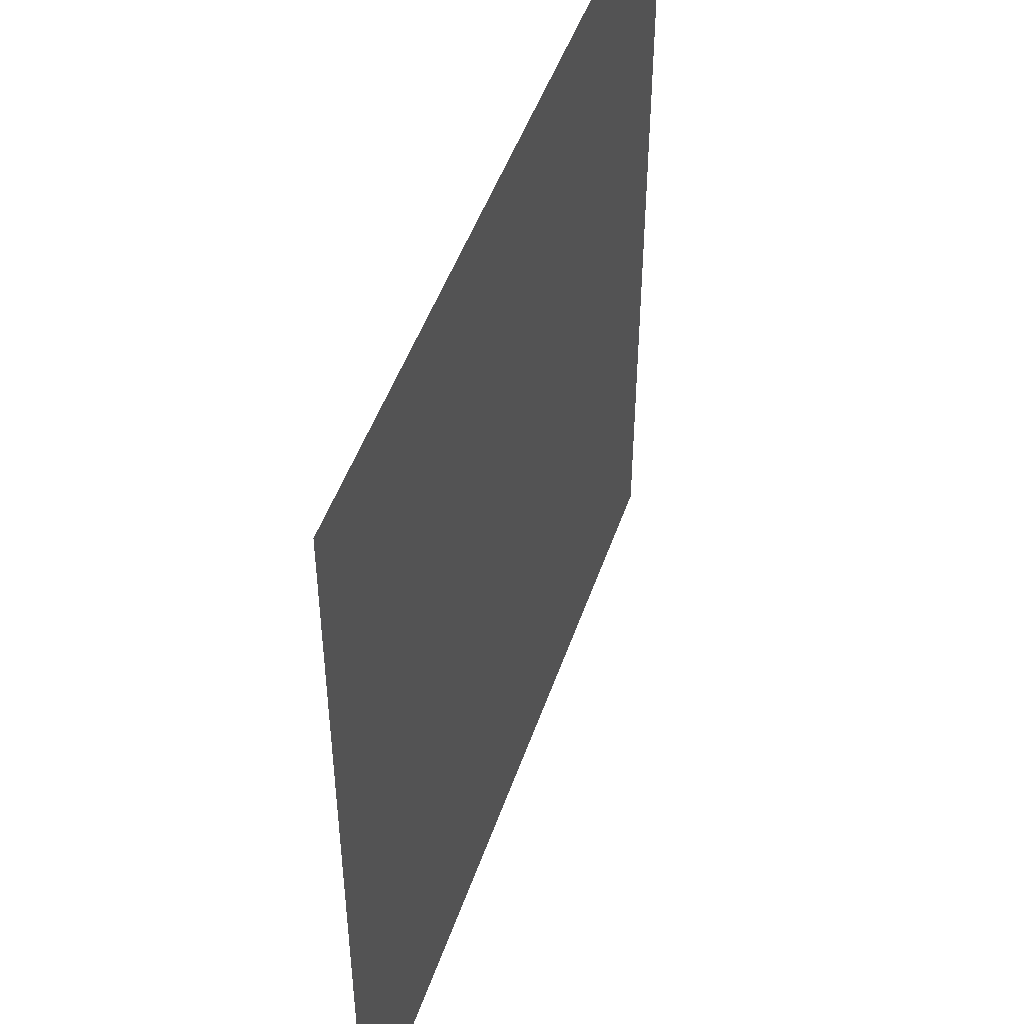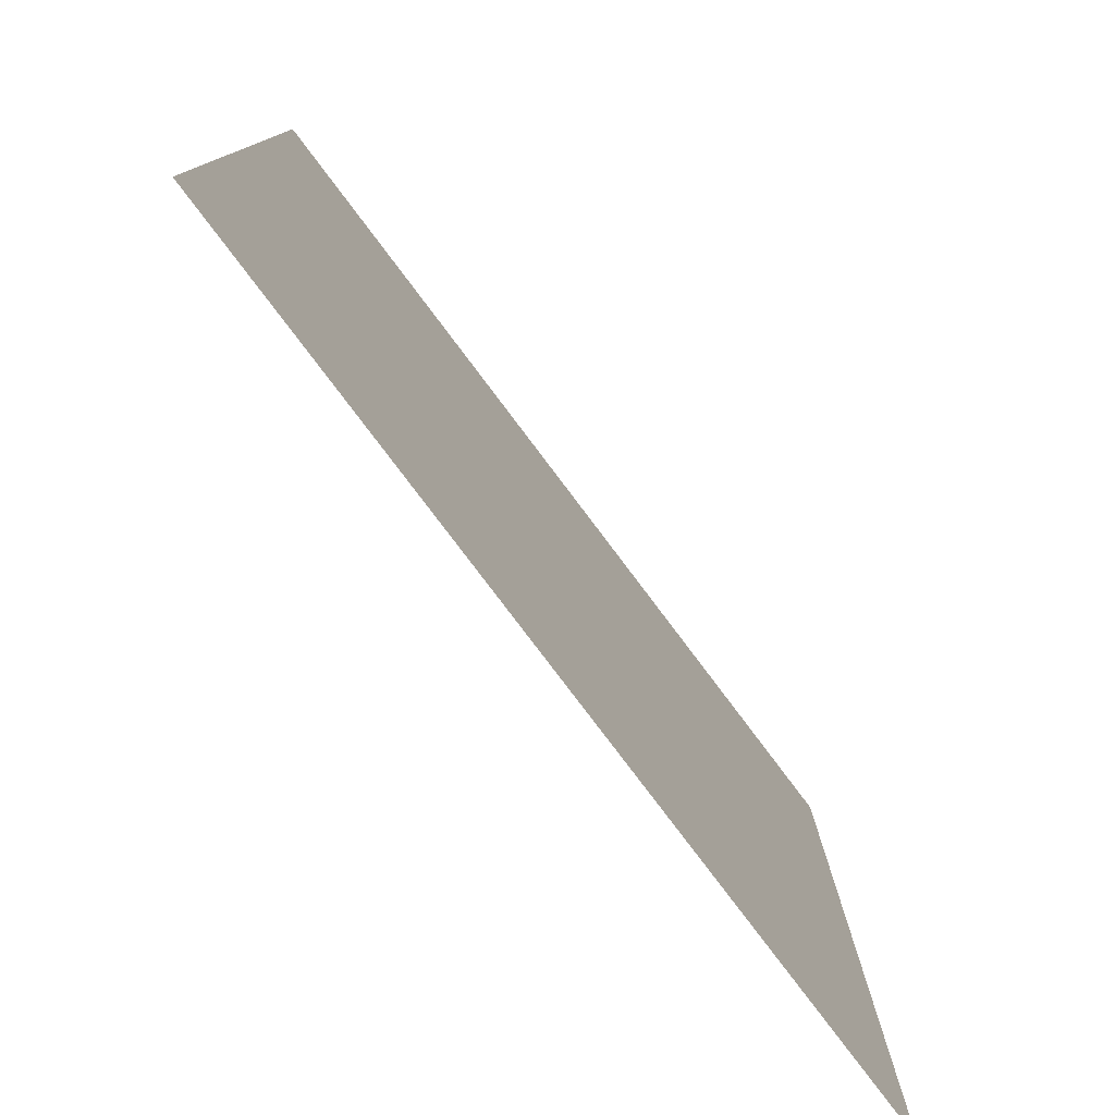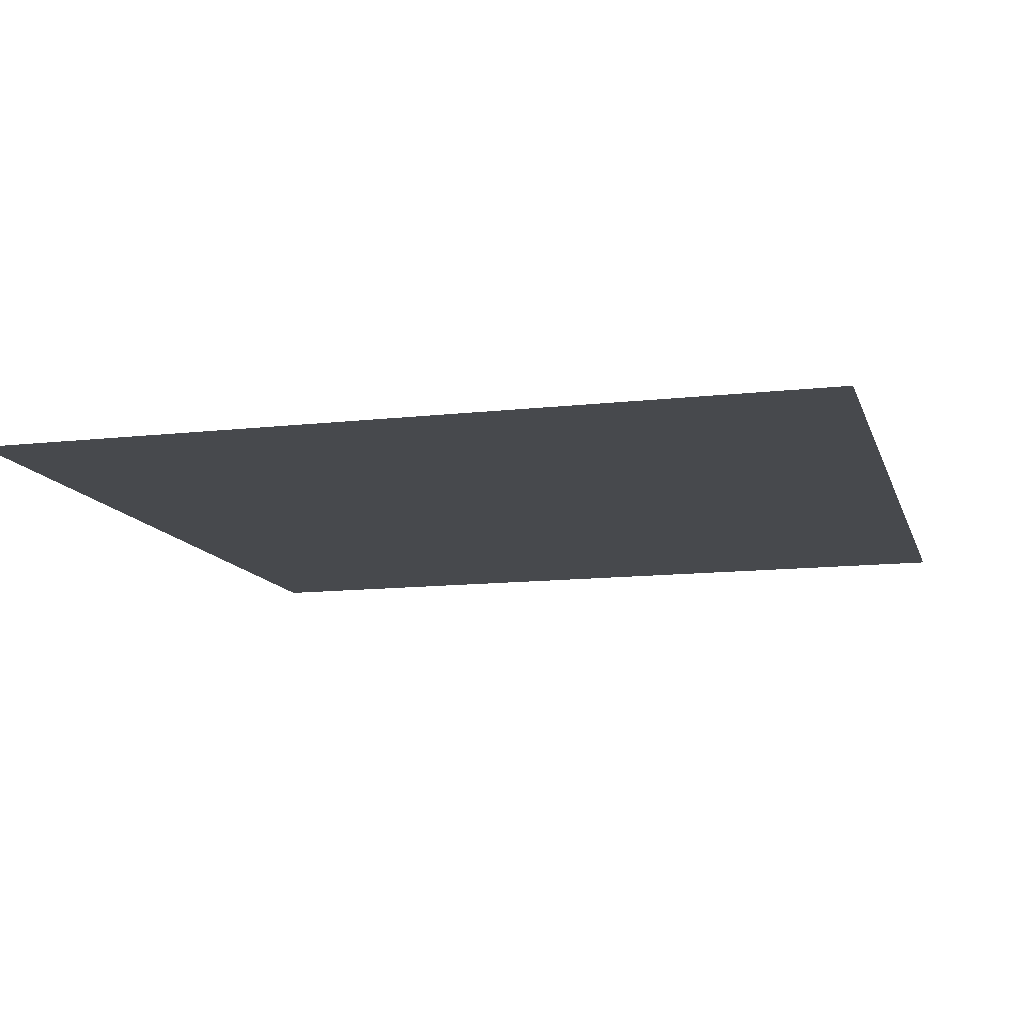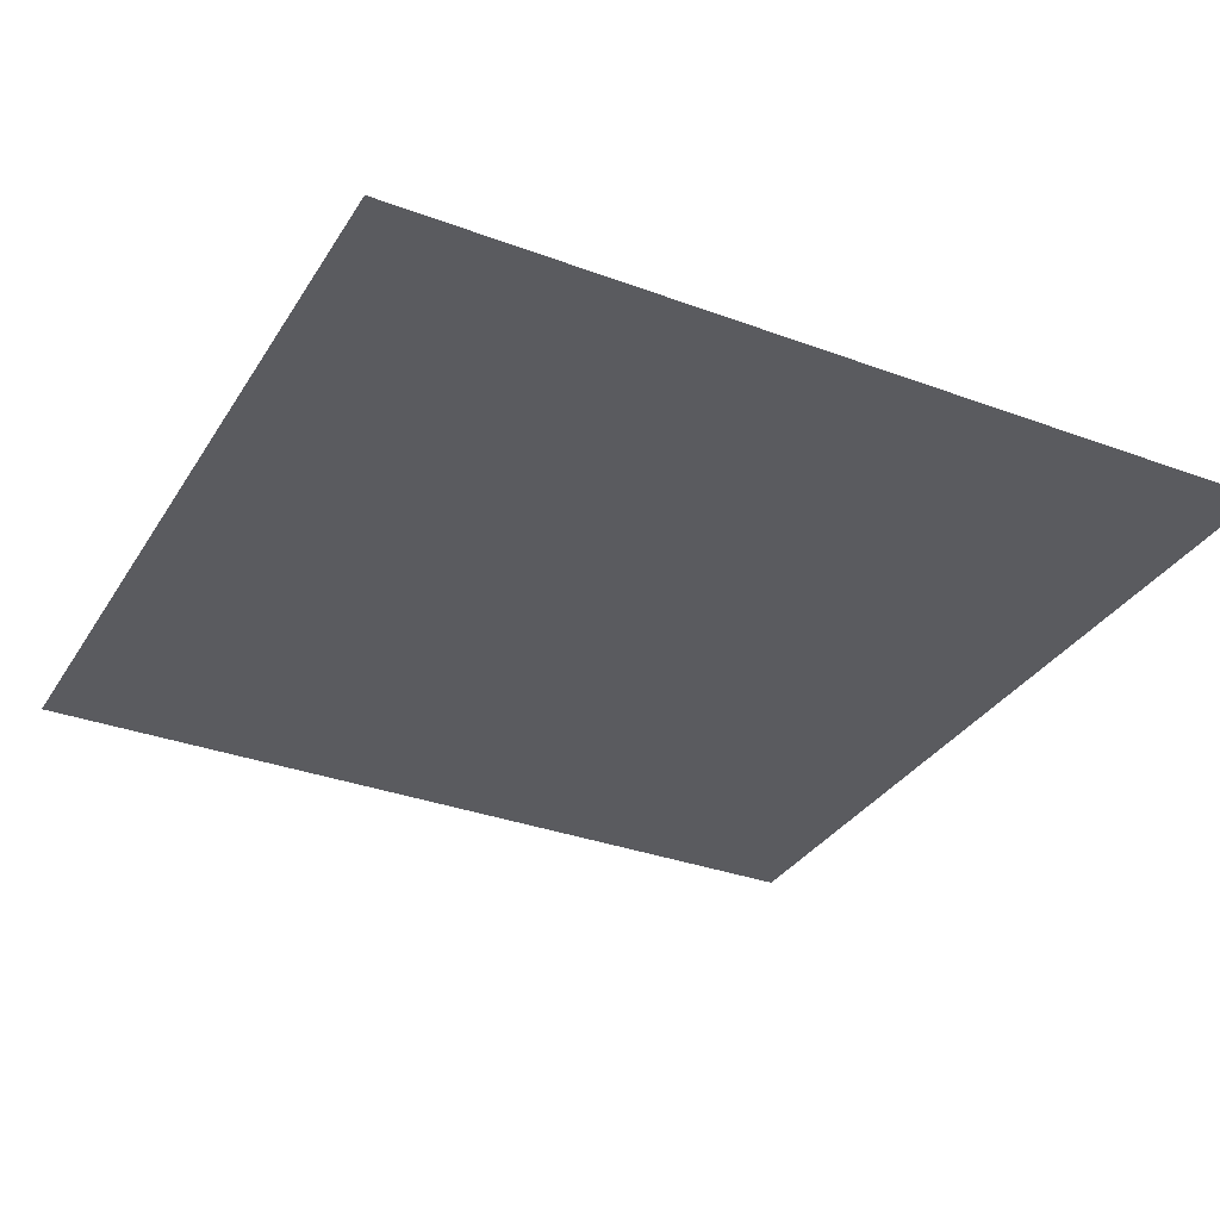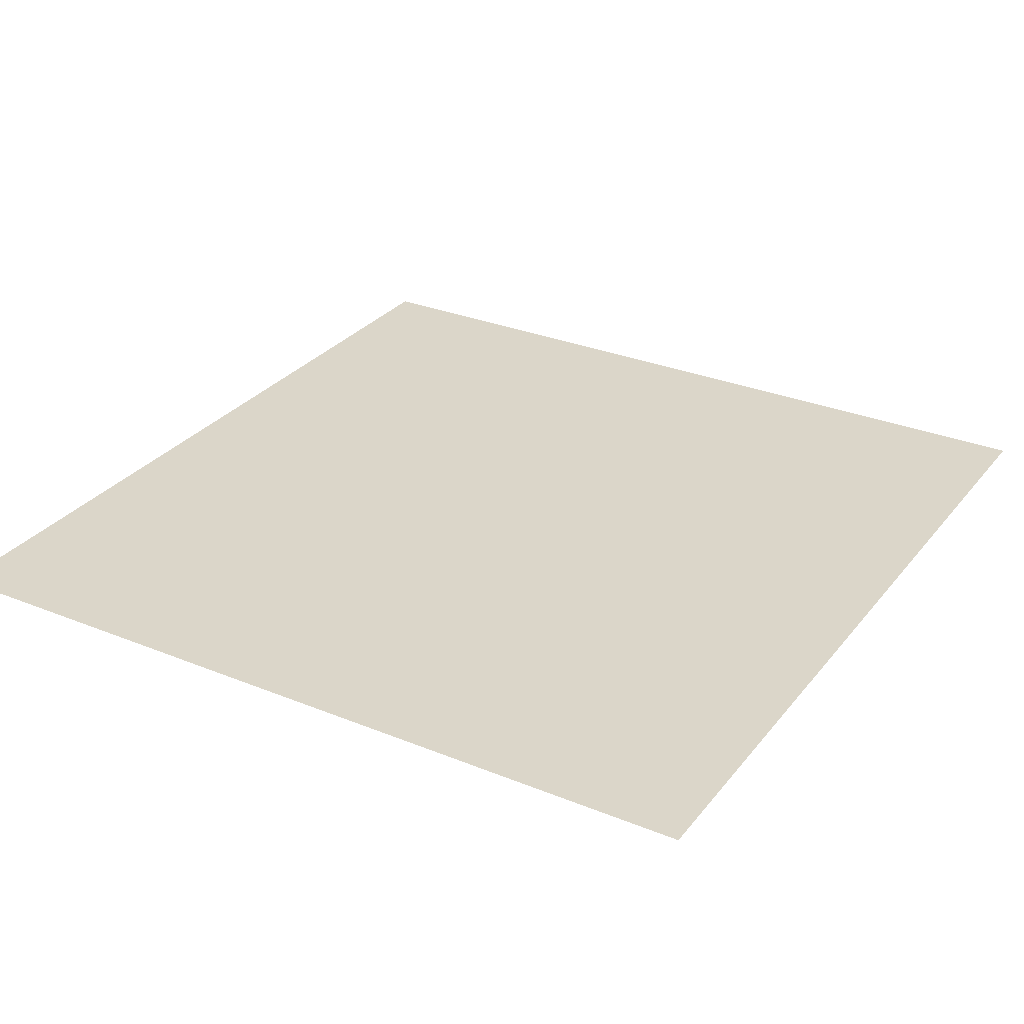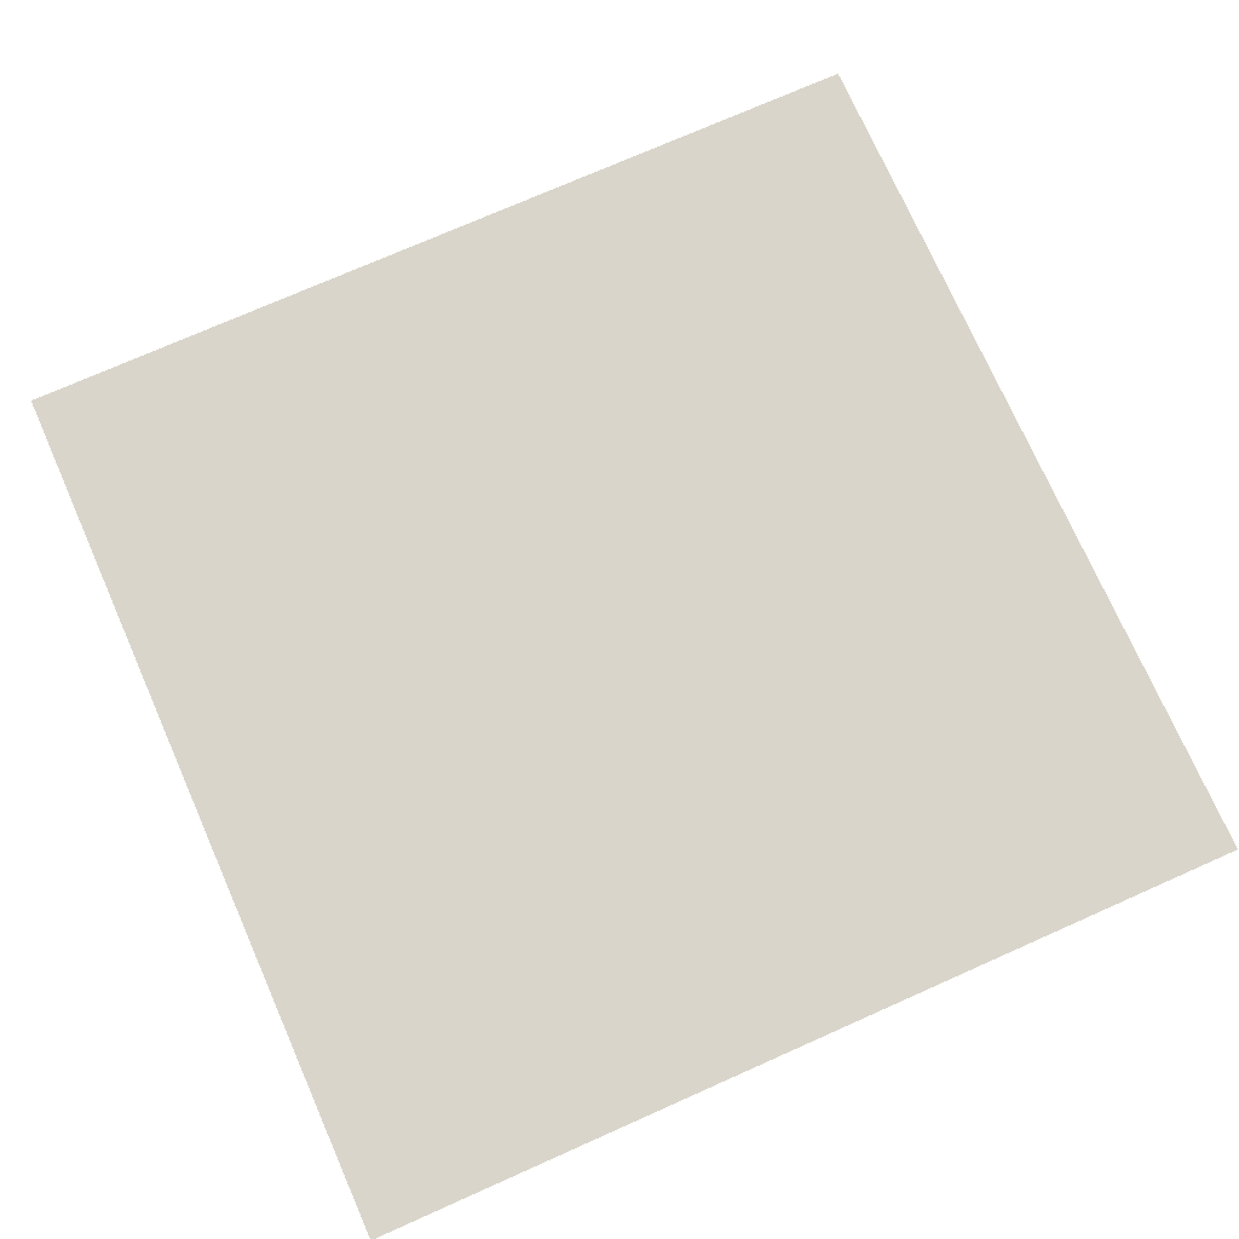
<metadata>
{"format":"obj","ext":"obj","renderer":"f3d","projection":"perspective","resolution":1024,"background":"white","views":[{"elev":48.3,"azim":108.6,"up":"+Y"},{"elev":-79.1,"azim":127.0,"up":"+Y"},{"elev":-12.3,"azim":15.1,"up":"+Z"},{"elev":-32.9,"azim":62.8,"up":"+Z"},{"elev":29.7,"azim":-149.1,"up":"+Z"},{"elev":74.5,"azim":-23.9,"up":"+Z"}]}
</metadata>
<code>
g eba001_sky_035
v -8.5 -8.5 0
v -8.5 8.5 0
v 8.5 8.5 0
v 8.5 -8.5 0
v -0.2286 8.228 -7.412e-07
v -0.2469 8.419 -7.412e-07
v -0.1391 8.356 -7.412e-07
v -0.3693 8.245 -7.48e-07
v -0.3352 8.028 -7.412e-07
v 0.2579 7.461 -7.972e-07
v -0.4685 8.006 -7.412e-07
v 0.0909 7.222 -7.02e-07
v 0.4375 7.082 -7.819e-07
v -0.005981 7.205 -7.412e-07
v 0.3203 6.722 -7.412e-07
v 0.2167 6.703 -7.412e-07
v 0.6183 6.536 -7.559e-07
v 0.3645 6.487 -7.412e-07
v 0.2371 6.567 -7.412e-07
v 0.2025 6.526 -7.412e-07
v 0.2228 6.386 -7.412e-07
v 0.7209 6.226 -7.412e-07
v 0.2981 6.339 -7.412e-07
v 0.4898 5.82 -7.412e-07
v 0.3921 5.73 -7.412e-07
v 0.9181 5.886 -7.412e-07
v 0.5725 5.437 -7.412e-07
v 0.4734 5.441 -7.412e-07
v 0.9042 5.207 -7.412e-07
v 1.085 5.894 -7.412e-07
v 1.132 5.048 -7.412e-07
v 1.044 4.388 -7.053e-07
v 0.4085 4.922 -7.412e-07
v 0.3154 4.945 -7.412e-07
v 0.7697 4.619 -7.303e-07
v 0.7737 3.089 -7.412e-07
v 0.7059 3.05 -7.412e-07
v 0.2415 4.397 -7.412e-07
v 0.1481 4.42 -7.412e-07
v 0.4516 3.572 -7.412e-07
v 0.5252 3.574 -7.412e-07
v 0.6497 3.017 -7.412e-07
g eba001_sky_035_0
f 3 2 1
f 4 3 1
f 7 6 5
f 6 8 5
f 5 8 9
f 5 9 10
f 8 11 9
f 9 12 10
f 9 11 12
f 13 10 12
f 11 14 12
f 15 13 12
f 12 14 15
f 14 16 15
f 17 13 15
f 18 17 15
f 16 19 15
f 19 18 15
f 20 18 19
f 21 18 20
f 22 17 18
f 23 18 21
f 24 22 18
f 24 18 23
f 25 24 23
f 26 22 24
f 24 25 27
f 24 27 26
f 25 28 27
f 27 29 26
f 30 26 29
f 31 30 29
f 31 29 32
f 27 28 33
f 27 33 29
f 28 34 33
f 29 35 32
f 33 35 29
f 36 32 35
f 35 37 36
f 33 34 38
f 33 38 35
f 34 39 38
f 39 40 38
f 35 41 37
f 38 41 35
f 40 41 38
f 37 41 42
f 41 40 42

</code>
